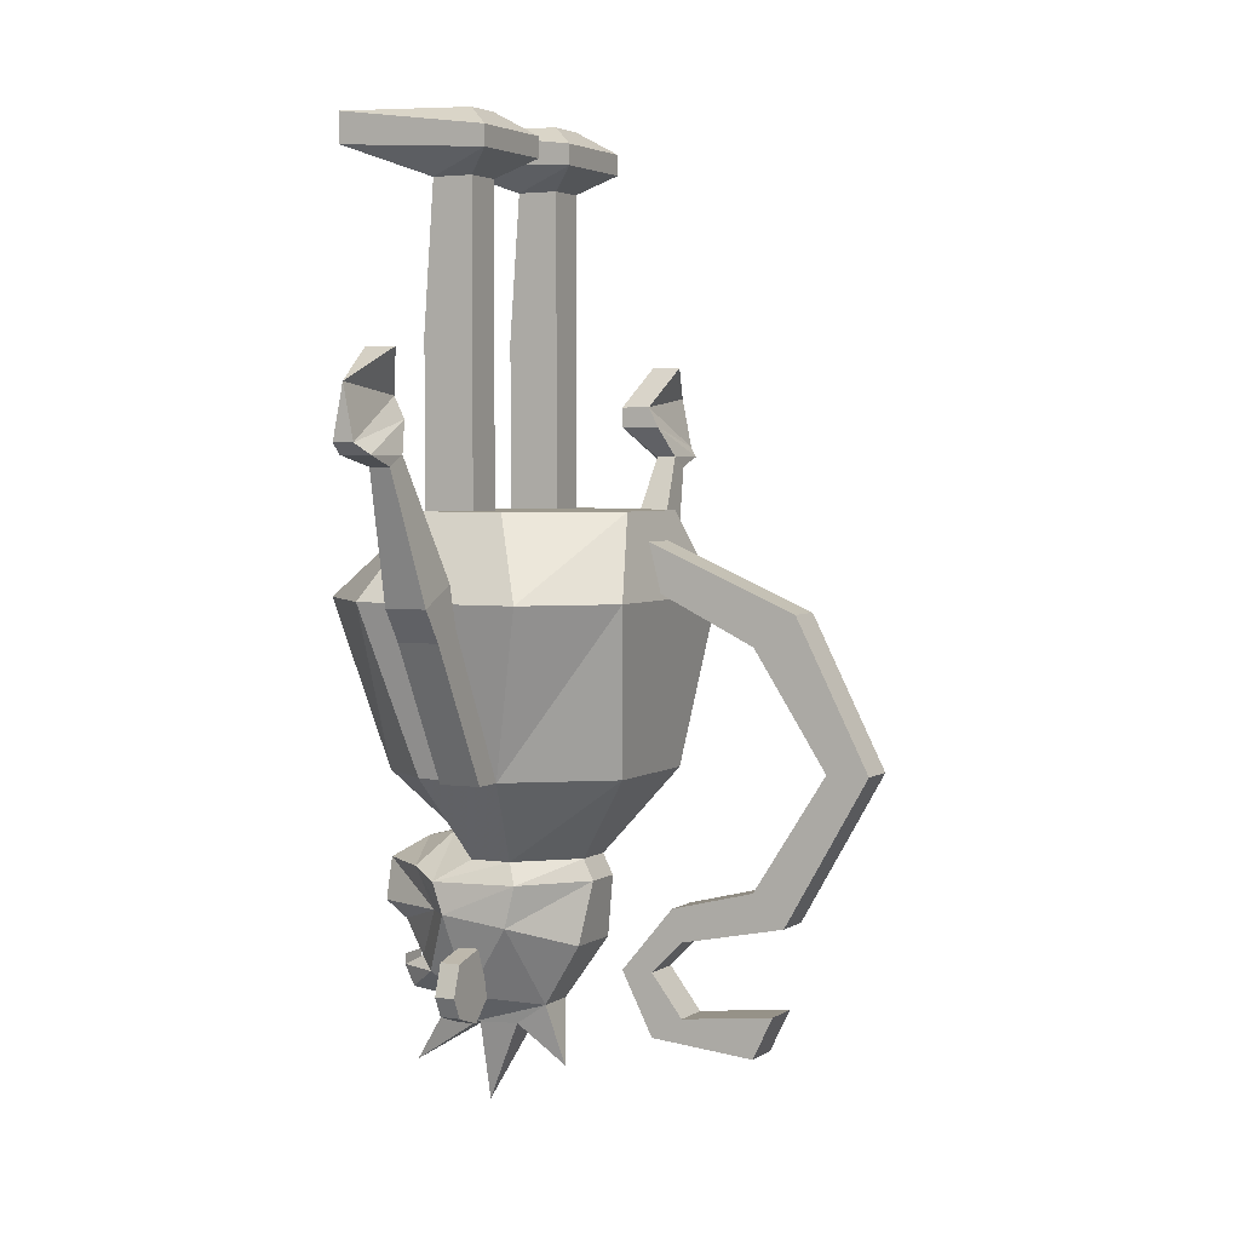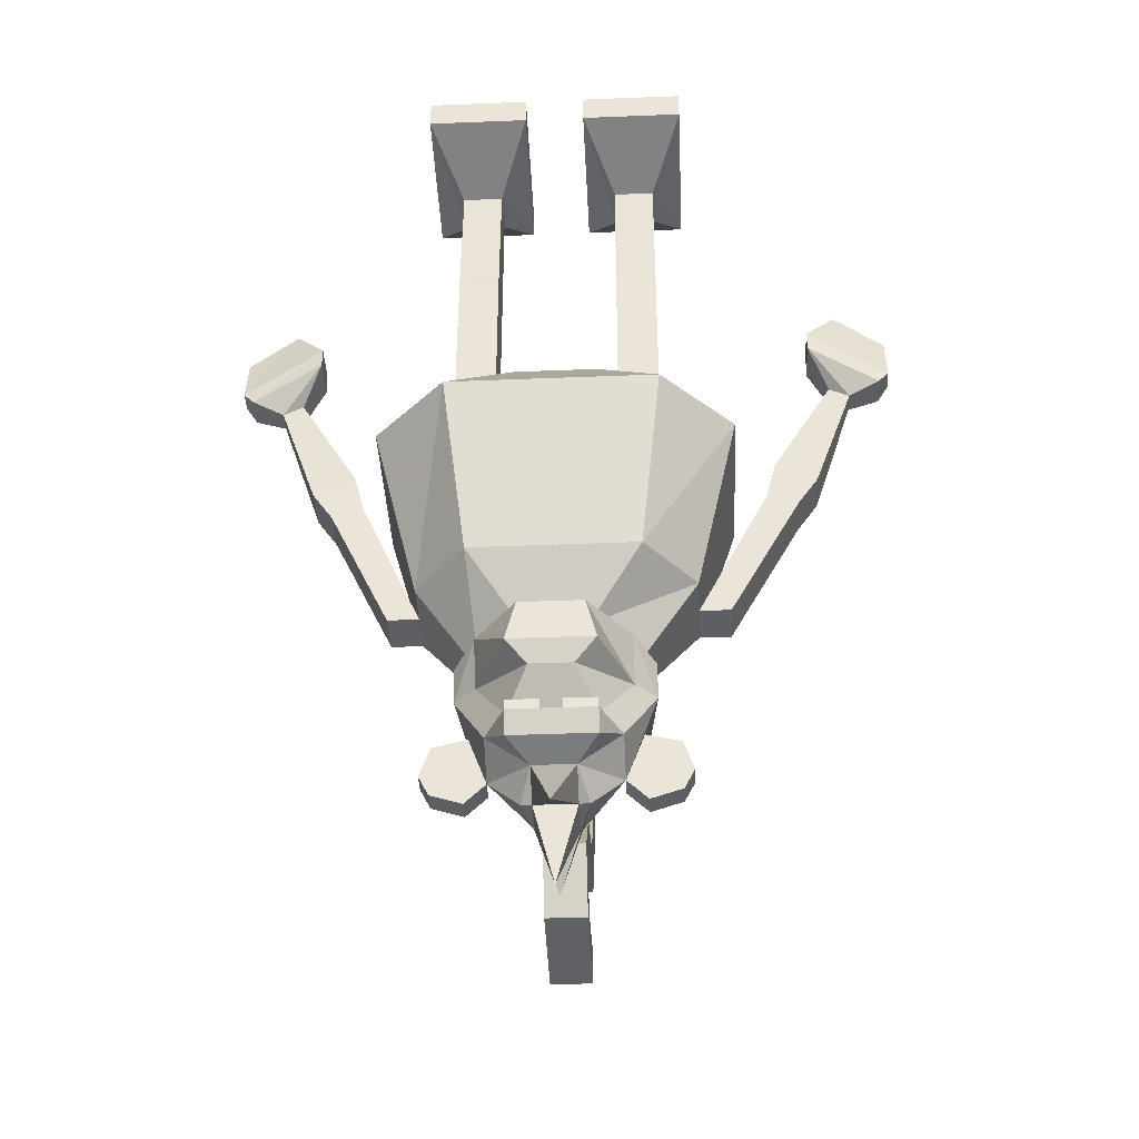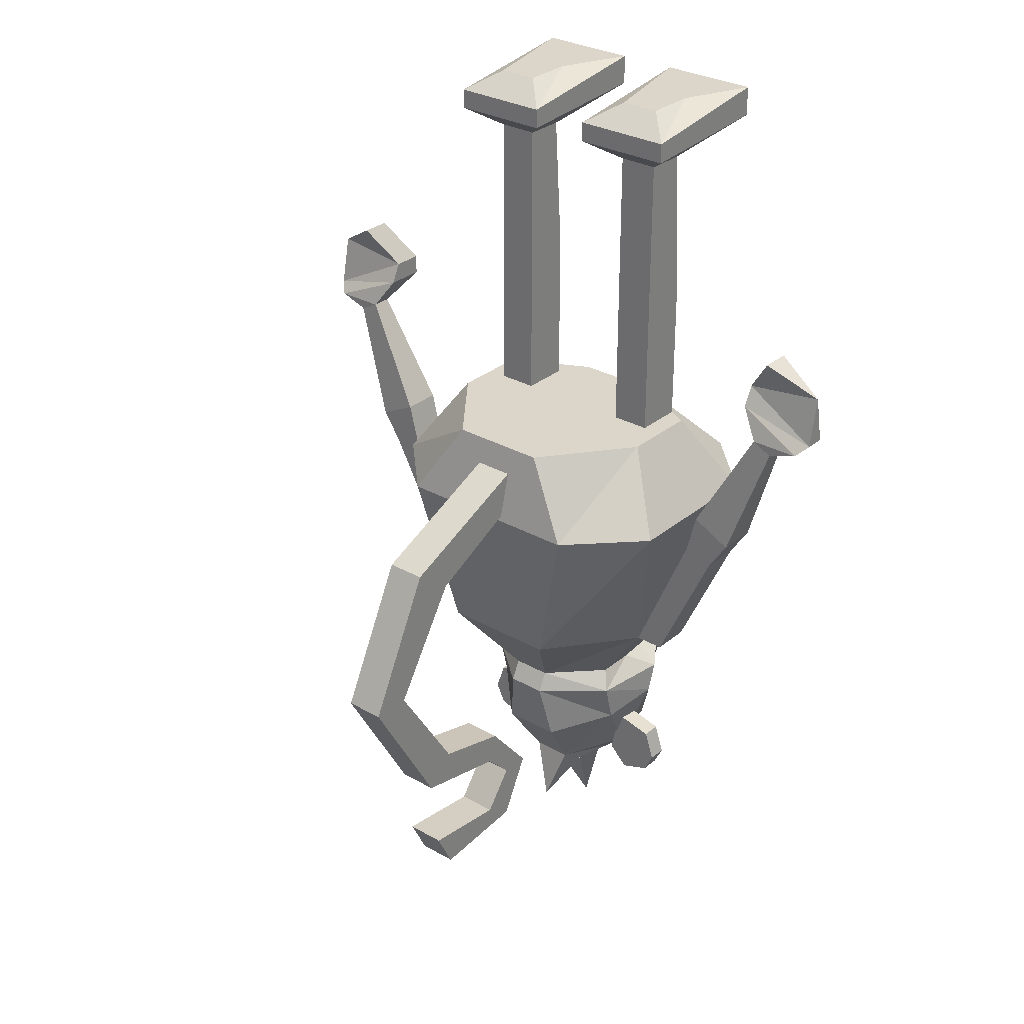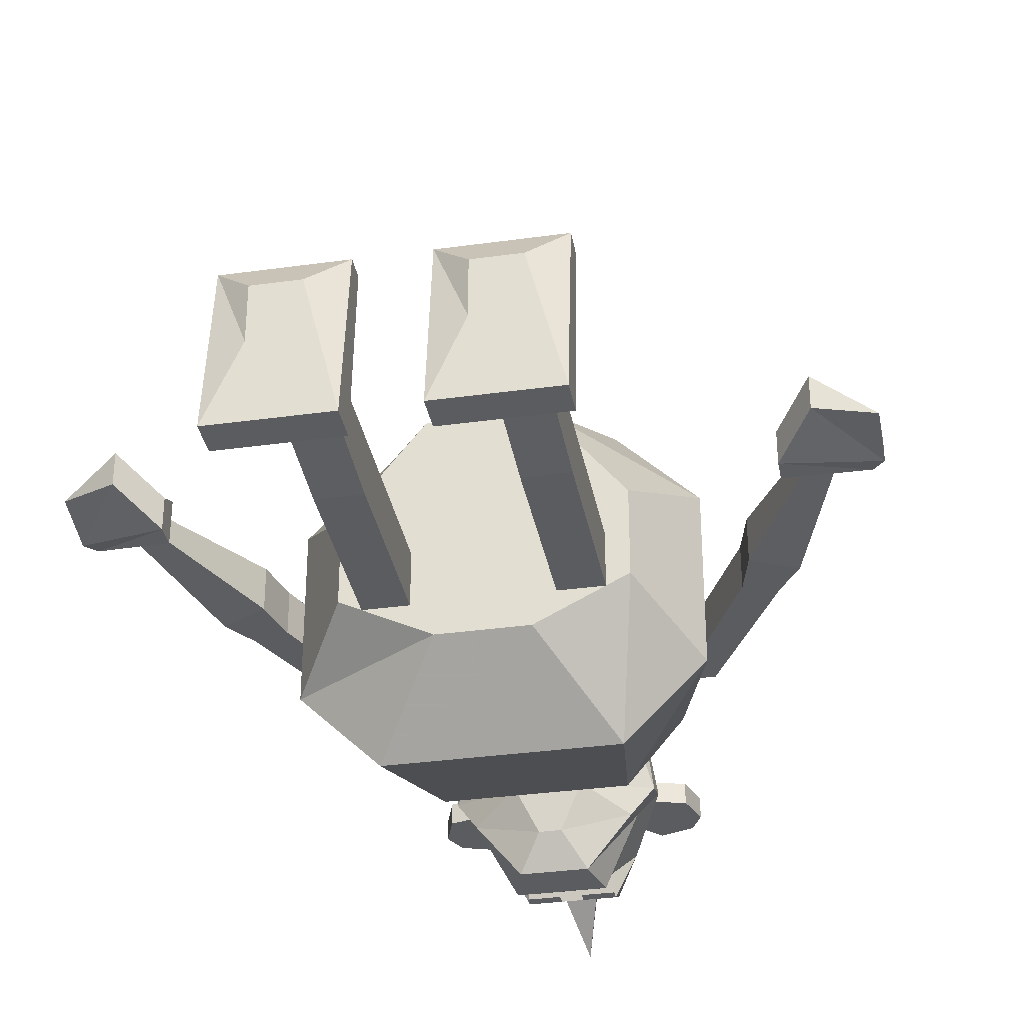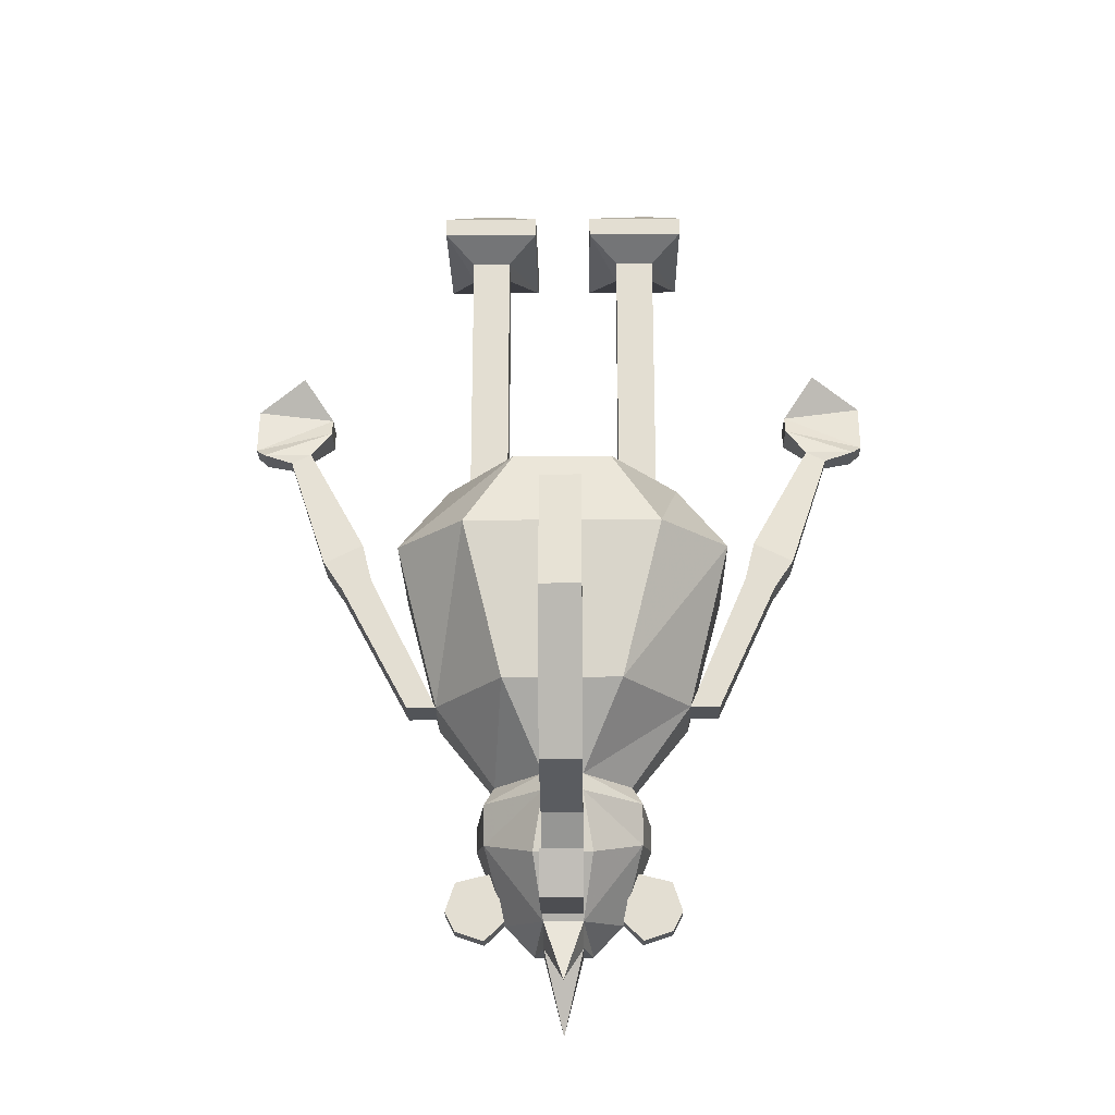
<metadata>
{"format":"obj","ext":"obj","renderer":"f3d","projection":"perspective","resolution":1024,"background":"white","views":[{"elev":3.4,"azim":-63.4,"up":"+Y"},{"elev":-40.3,"azim":-177.2,"up":"+Y"},{"elev":29.9,"azim":39.8,"up":"+Y"},{"elev":-34.3,"azim":-169.4,"up":"+Z"},{"elev":-22.8,"azim":0.7,"up":"+Y"}]}
</metadata>
<code>
v -0.03125 -0.6172 -0.05469
v -0.03125 -0.6094 -0.05469
v -0.007812 -0.6094 -0.05469
v -0.007812 -0.6172 -0.05469
v 0.007812 -0.6172 -0.05469
v 0.007812 -0.6094 -0.05469
v 0.03125 -0.6094 -0.05469
v 0.03125 -0.6172 -0.05469
v 0.05469 -0.5703 -0.01562
v 0.03125 -0.6094 -0.03906
v 0.01562 -0.5859 -0.0625
v 0.03125 -0.5703 -0.07031
v 0.05469 -0.5391 -0.03125
v 0.07031 -0.5703 0
v 0.04688 -0.6172 -0.02344
v -0.03125 -0.6094 -0.03906
v -0.01562 -0.5859 -0.0625
v -0.03125 -0.5703 -0.07031
v 0.02344 -0.5391 -0.07031
v 0.007812 -0.5234 -0.04688
v 0.02344 -0.5156 -0.01562
v 0.07031 -0.5469 -0.007812
v 0.0625 -0.5469 0.05469
v 0.0625 -0.5781 0.04688
v 0.04688 -0.6328 0.007812
v 0.01562 -0.6406 -0.02344
v 0.03125 -0.6328 -0.04688
v -0.04688 -0.6172 -0.02344
v -0.07031 -0.5703 0
v -0.05469 -0.5703 -0.01562
v -0.02344 -0.5391 -0.07031
v -0.007812 -0.5234 -0.04688
v -0.02344 -0.5156 -0.01562
v -0.0625 -0.4688 -0.04688
v 0.0625 -0.4688 -0.04688
v 0.05469 -0.5312 0.01562
v 0.05469 -0.5312 0.04688
v 0.01562 -0.5312 0.08594
v 0.01562 -0.5469 0.09375
v 0.02344 -0.5938 0.08594
v 0.01562 -0.6406 0.05469
v 0.02344 -0.6562 0
v 0.01562 -0.6562 0
v 0 -0.6953 -0.0625
v -0.01562 -0.6406 -0.02344
v -0.03125 -0.6328 -0.04688
v -0.04688 -0.6328 0.007812
v -0.0625 -0.5781 0.04688
v -0.0625 -0.5469 0.05469
v -0.07031 -0.5469 -0.007812
v -0.05469 -0.5391 -0.03125
v -0.05469 -0.5312 0.01562
v -0.1016 -0.4688 0
v -0.1328 -0.3438 -0.03125
v -0.07812 -0.3438 -0.08594
v 0.07812 -0.3438 -0.08594
v 0.1016 -0.4688 0
v 0.1016 -0.4688 0.0625
v 0.04688 -0.4688 0.1328
v -0.01562 -0.5312 0.08594
v -0.01562 -0.5469 0.09375
v -0.02344 -0.5938 0.08594
v -0.01562 -0.6406 0.05469
v 0 -0.6875 0.0625
v 0.01562 -0.6562 0.03125
v 0 -0.7188 0
v -0.01562 -0.6562 0
v -0.02344 -0.6562 0
v -0.05469 -0.5312 0.04688
v -0.1016 -0.4688 0.0625
v -0.1328 -0.3438 0.09375
v -0.09375 -0.2812 0.0625
v -0.09375 -0.2812 0
v -0.03125 -0.2812 -0.03125
v 0.03125 -0.2812 -0.03125
v 0.1328 -0.3438 -0.03125
v 0.1328 -0.3438 0.09375
v 0.07812 -0.3438 0.1484
v -0.04688 -0.4688 0.1328
v -0.07812 -0.3438 0.1484
v -0.03906 -0.2812 0.1328
v 0.09375 -0.2812 0.0625
v 0.09375 -0.2812 0
v 0.03906 -0.2812 0.1328
v -0.0625 -0.6484 0.02344
v -0.0625 -0.6484 0.007812
v -0.04688 -0.6328 0.02344
v -0.08594 -0.6406 0.02344
v -0.08594 -0.6406 0.007812
v -0.05469 -0.5938 0.007812
v -0.05469 -0.5938 0.02344
v -0.08594 -0.6016 0.02344
v -0.09375 -0.625 0.02344
v -0.09375 -0.625 0.007812
v -0.08594 -0.6016 0.007812
v 0.0625 -0.6484 0.007812
v 0.0625 -0.6484 0.02344
v 0.04688 -0.6328 0.02344
v 0.05469 -0.5938 0.007812
v 0.08594 -0.6406 0.007812
v 0.08594 -0.6406 0.02344
v 0.09375 -0.625 0.02344
v 0.08594 -0.6016 0.02344
v 0.05469 -0.5938 0.02344
v 0.08594 -0.6016 0.007812
v 0.09375 -0.625 0.007812
v -0.01562 -0.6562 0.03125
v 0.1719 -0.3672 0.03125
v 0.1484 -0.3594 0.03125
v 0.1562 -0.3281 0.03125
v 0.1875 -0.3438 0.03125
v 0.1719 -0.3672 0.0625
v 0.125 -0.4688 0.0625
v 0.125 -0.4688 0.03125
v 0.1016 -0.4688 0.03125
v 0.1484 -0.3594 0.0625
v 0.1562 -0.3281 0.0625
v 0.2031 -0.2422 0.05469
v 0.2031 -0.2422 0.03906
v 0.2188 -0.25 0.03906
v 0.1875 -0.3438 0.0625
v 0.2188 -0.25 0.05469
v 0.2422 -0.2422 0.05469
v 0.1875 -0.2188 0.04688
v 0.1875 -0.2188 0.01562
v 0.2422 -0.2422 0.03125
v -0.1953 -0.3438 0.03125
v -0.1641 -0.3281 0.03125
v -0.1562 -0.3594 0.03125
v -0.1797 -0.3672 0.03125
v -0.1953 -0.3438 0.0625
v -0.2266 -0.25 0.05469
v -0.2266 -0.25 0.03906
v -0.2109 -0.2422 0.03906
v -0.1641 -0.3281 0.0625
v -0.1562 -0.3594 0.0625
v -0.1016 -0.4688 0.03125
v -0.125 -0.4688 0.03125
v -0.1797 -0.3672 0.0625
v -0.2109 -0.2422 0.05469
v -0.25 -0.2422 0.05469
v -0.25 -0.2422 0.03125
v -0.1953 -0.2188 0.01562
v -0.1953 -0.2188 0.04688
v -0.125 -0.4688 0.0625
v 0.07812 -0.3203 -0.007812
v 0.04688 -0.3203 -0.007812
v 0.04688 -0.1875 -0.007812
v 0.07812 -0.1875 -0.007812
v 0.07812 -0.3203 0.03125
v 0.07812 -0.1875 0.03125
v 0.04688 -0.3203 0.03125
v 0.04688 -0.1875 0.03125
v 0.04688 -0.1562 0.03125
v 0.04688 -0.1562 -0.007812
v 0.07812 -0.1562 -0.007812
v 0.07812 -0.1562 0.03125
v 0.07812 -0.04688 0.03125
v 0.04688 -0.04688 0.03125
v 0.04688 -0.04688 0
v 0.07812 -0.04688 0
v 0.1016 -0.02344 -0.0625
v 0.1016 -0.03125 0.05469
v 0.02344 -0.03125 0.05469
v 0.02344 -0.02344 -0.0625
v 0.02344 0 -0.0625
v 0.1016 0 -0.0625
v 0.1016 -0.01562 0.05469
v 0.02344 -0.01562 0.05469
v 0.04688 0 0.03125
v 0.04688 0 -0.007812
v 0.07812 0 -0.007812
v 0.07812 0 0.03125
v -0.04688 -0.3203 -0.007812
v -0.07812 -0.3203 -0.007812
v -0.07812 -0.1875 -0.007812
v -0.04688 -0.1875 -0.007812
v -0.04688 -0.3203 0.03125
v -0.04688 -0.1875 0.03125
v -0.07812 -0.3203 0.03125
v -0.07812 -0.1875 0.03125
v -0.07812 -0.1562 0.03125
v -0.07812 -0.1562 -0.007812
v -0.04688 -0.1562 -0.007812
v -0.04688 -0.1562 0.03125
v -0.04688 -0.04688 0.03125
v -0.07812 -0.04688 0.03125
v -0.07812 -0.04688 0
v -0.04688 -0.04688 0
v -0.02344 -0.02344 -0.0625
v -0.02344 -0.03125 0.05469
v -0.1016 -0.03125 0.05469
v -0.1016 -0.02344 -0.0625
v -0.1016 0 -0.0625
v -0.02344 0 -0.0625
v -0.02344 -0.01562 0.05469
v -0.1016 -0.01562 0.05469
v -0.07812 0 0.03125
v -0.07812 0 -0.007812
v -0.04688 0 -0.007812
v -0.04688 0 0.03125
v -0.01562 -0.375 0.2188
v -0.01562 -0.3516 0.25
v -0.01562 -0.2969 0.125
v -0.01562 -0.3281 0.125
v 0.01562 -0.375 0.2188
v 0.01562 -0.4609 0.2734
v -0.01562 -0.4609 0.2734
v -0.01562 -0.4609 0.3047
v 0.01562 -0.3516 0.25
v 0.01562 -0.2969 0.125
v 0.01562 -0.3281 0.125
v 0.01562 -0.4609 0.3047
v 0.01562 -0.5703 0.2422
v 0.01562 -0.5469 0.2188
v -0.01562 -0.5469 0.2188
v -0.01562 -0.5703 0.2422
v -0.01562 -0.5859 0.1641
v 0.01562 -0.5859 0.1641
v 0.01562 -0.5625 0.1562
v -0.01562 -0.5625 0.1562
v -0.01562 -0.6094 0.1172
v -0.01562 -0.6094 0.1406
v 0.01562 -0.6094 0.1406
v 0.01562 -0.6094 0.1172
v 0.01562 -0.6562 0.1406
v -0.01562 -0.6562 0.1406
v -0.01562 -0.6406 0.1641
v 0.01562 -0.6406 0.1641
v 0.01562 -0.6328 0.2344
v 0.01562 -0.6641 0.2188
v -0.01562 -0.6641 0.2188
v -0.01562 -0.6328 0.2344
v 0.25 -0.1953 0.03906
v 0.2109 -0.1719 0.03125
v 0.2109 -0.1719 0.05469
v 0.1875 -0.2031 0.03906
v 0.25 -0.2344 0.04688
v 0.25 -0.2344 0.03125
v 0.1875 -0.2031 0.01562
v -0.2188 -0.1719 0.03125
v -0.2578 -0.1953 0.03906
v -0.2188 -0.1719 0.05469
v -0.1953 -0.2031 0.01562
v -0.2578 -0.2344 0.03125
v -0.2578 -0.2344 0.04688
v -0.1953 -0.2031 0.03906
v 0.02344 0 0.03906
v 0.02344 0 0.03906
v 0.02344 0 0.03906
f 1 2 3
f 1 3 4
f 5 6 7
f 5 7 8
f 9 10 11
f 9 11 12
f 9 12 13
f 10 15 8
f 10 8 16
f 10 16 17
f 10 17 11
f 11 17 18
f 11 18 12
f 12 18 19
f 12 19 13
f 13 19 20
f 15 26 27
f 15 27 8
f 8 27 1
f 8 1 16
f 16 1 28
f 16 30 17
f 17 30 18
f 18 30 31
f 18 31 19
f 19 31 32
f 19 32 20
f 26 45 46
f 26 46 27
f 27 46 1
f 1 46 28
f 28 46 45
f 30 51 31
f 31 51 32
f 86 89 90
f 86 90 47
f 89 94 90
f 90 94 95
f 25 99 96
f 96 99 100
f 99 105 106
f 99 106 100
f 118 122 123
f 118 123 124
f 118 124 119
f 119 124 125
f 119 125 120
f 120 125 126
f 120 126 122
f 132 140 141
f 132 141 142
f 132 142 133
f 133 142 143
f 133 143 134
f 134 143 144
f 134 144 140
f 158 161 162
f 158 162 163
f 158 163 159
f 159 163 164
f 159 164 160
f 160 164 165
f 160 165 161
f 161 165 162
f 162 165 166
f 162 166 167
f 162 167 163
f 163 167 168
f 163 168 164
f 164 168 169
f 164 169 165
f 165 169 166
f 166 169 170
f 166 170 171
f 166 171 167
f 167 171 172
f 167 172 168
f 168 172 173
f 168 173 169
f 169 173 170
f 170 173 171
f 171 173 172
f 186 189 190
f 186 190 191
f 186 191 187
f 187 191 192
f 187 192 188
f 188 192 193
f 188 193 189
f 189 193 190
f 190 193 194
f 190 194 195
f 190 195 191
f 191 195 196
f 191 196 192
f 192 196 197
f 192 197 193
f 193 197 194
f 194 197 198
f 194 198 199
f 194 199 195
f 195 199 200
f 195 200 196
f 196 200 201
f 196 201 197
f 197 201 198
f 198 201 199
f 199 201 200
f 234 234 235
f 234 235 236
f 234 236 237
f 234 237 238
f 234 238 234
f 234 238 239
f 234 239 235
f 235 239 240
f 235 240 236
f 236 240 237
f 237 240 125
f 237 125 124
f 237 124 238
f 238 124 123
f 238 123 239
f 239 123 126
f 239 126 240
f 240 126 125
f 122 126 123
f 241 242 242
f 241 242 243
f 241 243 244
f 241 244 245
f 241 245 242
f 242 245 246
f 242 246 242
f 242 246 247
f 242 247 243
f 243 247 244
f 244 247 143
f 244 143 142
f 244 142 245
f 245 142 141
f 245 141 246
f 246 141 144
f 246 144 247
f 247 144 143
f 144 141 140
f 9 13 14
f 9 14 10
f 10 14 15
f 13 20 21
f 13 21 22
f 13 22 14
f 14 22 23
f 14 23 24
f 14 24 25
f 14 25 15
f 15 25 26
f 16 28 29
f 16 29 30
f 20 32 33
f 20 33 21
f 21 33 34
f 21 34 35
f 21 35 36
f 21 36 22
f 22 36 23
f 23 36 37
f 23 37 38
f 23 38 39
f 23 39 24
f 24 39 40
f 24 40 41
f 24 41 25
f 25 41 42
f 25 42 26
f 26 42 26
f 26 42 43
f 28 45 47
f 28 47 29
f 29 47 48
f 29 48 49
f 29 49 50
f 29 50 51
f 29 51 30
f 32 51 33
f 33 51 50
f 33 50 52
f 33 52 53
f 33 53 34
f 34 53 54
f 34 54 55
f 34 55 35
f 35 55 56
f 35 56 57
f 35 57 36
f 36 57 37
f 37 57 58
f 37 58 38
f 38 58 59
f 38 59 60
f 38 60 61
f 38 61 39
f 39 61 62
f 39 62 40
f 40 62 63
f 40 63 41
f 41 65 42
f 42 65 43
f 45 67 68
f 45 68 47
f 47 68 63
f 47 63 48
f 48 63 62
f 48 62 61
f 48 61 49
f 49 61 60
f 49 60 69
f 49 69 50
f 50 69 52
f 52 69 70
f 52 70 53
f 53 70 71
f 53 71 54
f 54 71 72
f 54 72 73
f 54 73 55
f 55 73 74
f 55 74 56
f 56 74 75
f 56 75 76
f 56 76 57
f 57 76 58
f 58 76 77
f 58 77 59
f 59 77 78
f 59 78 79
f 59 79 60
f 60 79 69
f 69 79 70
f 70 79 80
f 70 80 71
f 71 80 81
f 71 81 72
f 72 81 82
f 72 82 73
f 73 82 74
f 74 82 75
f 75 82 83
f 75 83 76
f 76 83 77
f 77 83 82
f 77 82 78
f 78 82 84
f 78 84 80
f 78 80 79
f 85 86 47
f 85 47 87
f 85 87 88
f 85 88 86
f 86 88 89
f 47 90 87
f 87 90 91
f 87 91 92
f 87 92 93
f 87 93 88
f 88 93 89
f 89 93 94
f 90 95 91
f 91 95 92
f 92 95 94
f 92 94 93
f 25 96 97
f 25 97 98
f 25 98 99
f 96 100 101
f 96 101 97
f 97 101 98
f 98 101 102
f 98 102 103
f 98 103 104
f 98 104 99
f 99 104 105
f 100 106 102
f 100 102 101
f 106 105 103
f 106 103 102
f 105 104 103
f 107 63 68
f 107 68 67
f 45 67 45
f 108 109 110
f 108 110 111
f 108 111 112
f 108 112 113
f 108 113 114
f 108 114 109
f 109 114 115
f 109 115 116
f 109 116 117
f 109 117 110
f 110 117 118
f 110 118 119
f 110 119 111
f 111 119 120
f 111 120 121
f 111 121 112
f 112 121 116
f 112 116 58
f 112 58 113
f 113 58 114
f 114 58 115
f 115 58 116
f 116 121 117
f 117 121 122
f 117 122 118
f 120 122 121
f 127 128 129
f 127 129 130
f 127 130 131
f 127 131 132
f 127 132 133
f 127 133 128
f 128 133 134
f 128 134 135
f 128 135 136
f 128 136 129
f 129 136 70
f 129 70 137
f 129 137 130
f 130 137 138
f 130 138 139
f 130 139 131
f 131 139 135
f 131 135 140
f 131 140 132
f 134 140 135
f 135 139 136
f 136 139 145
f 136 145 70
f 70 145 137
f 137 145 138
f 138 145 139
f 146 147 148
f 146 148 149
f 146 149 150
f 150 149 151
f 150 151 152
f 152 151 153
f 152 153 147
f 147 153 148
f 148 153 154
f 148 154 155
f 148 155 149
f 149 155 156
f 149 156 151
f 151 156 157
f 151 157 153
f 153 157 154
f 154 157 158
f 154 158 159
f 154 159 155
f 155 159 160
f 155 160 156
f 156 160 161
f 156 161 157
f 157 161 158
f 174 175 176
f 174 176 177
f 174 177 178
f 178 177 179
f 178 179 180
f 180 179 181
f 180 181 175
f 175 181 176
f 176 181 182
f 176 182 183
f 176 183 177
f 177 183 184
f 177 184 179
f 179 184 185
f 179 185 181
f 181 185 182
f 182 185 186
f 182 186 187
f 182 187 183
f 183 187 188
f 183 188 184
f 184 188 189
f 184 189 185
f 185 189 186
f 80 84 81
f 81 84 82
f 202 203 204
f 202 204 205
f 202 205 206
f 202 206 207
f 202 207 208
f 202 208 203
f 203 208 209
f 203 209 210
f 203 210 211
f 203 211 204
f 210 206 212
f 210 212 211
f 206 205 212
f 209 213 210
f 210 213 206
f 206 213 207
f 207 213 214
f 207 214 215
f 207 215 208
f 208 215 216
f 208 216 209
f 209 216 217
f 209 217 213
f 213 217 214
f 214 217 218
f 214 218 219
f 214 219 215
f 215 219 220
f 215 220 216
f 216 220 221
f 216 221 217
f 217 221 218
f 218 221 222
f 218 222 223
f 218 223 219
f 219 223 224
f 219 224 220
f 220 224 225
f 220 225 221
f 221 225 222
f 222 225 226
f 222 226 227
f 222 227 223
f 223 227 228
f 223 228 224
f 224 228 229
f 224 229 225
f 225 229 226
f 226 229 230
f 226 230 231
f 226 231 227
f 227 231 232
f 227 232 228
f 228 232 233
f 228 233 229
f 229 233 230
f 230 233 232
f 230 232 231
f 26 43 44
f 26 44 45
f 41 63 64
f 41 64 65
f 43 65 66
f 43 66 67
f 43 67 44
f 44 67 45
f 107 67 66
f 107 66 65
f 107 65 64
f 107 64 63

</code>
